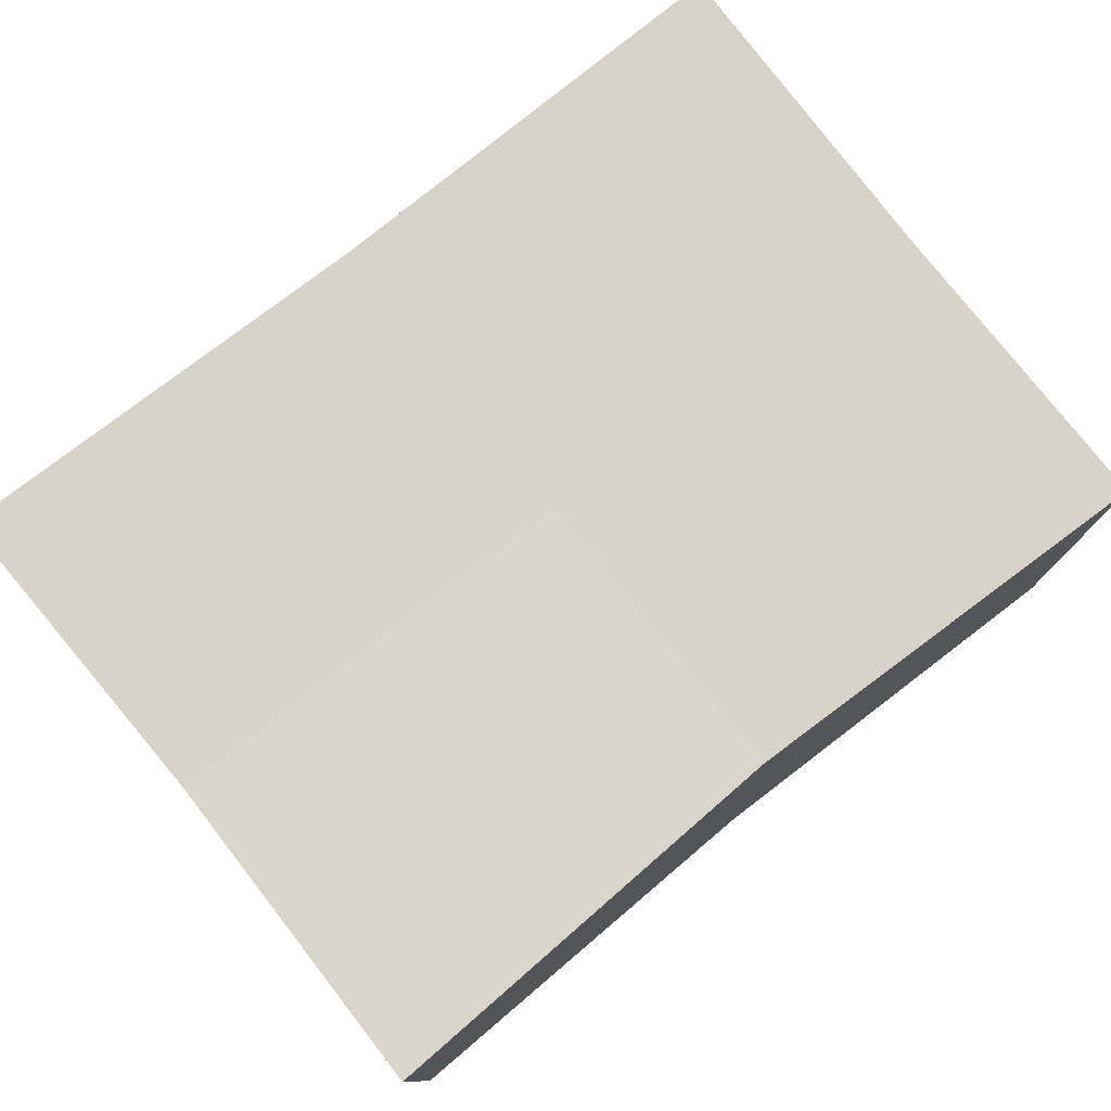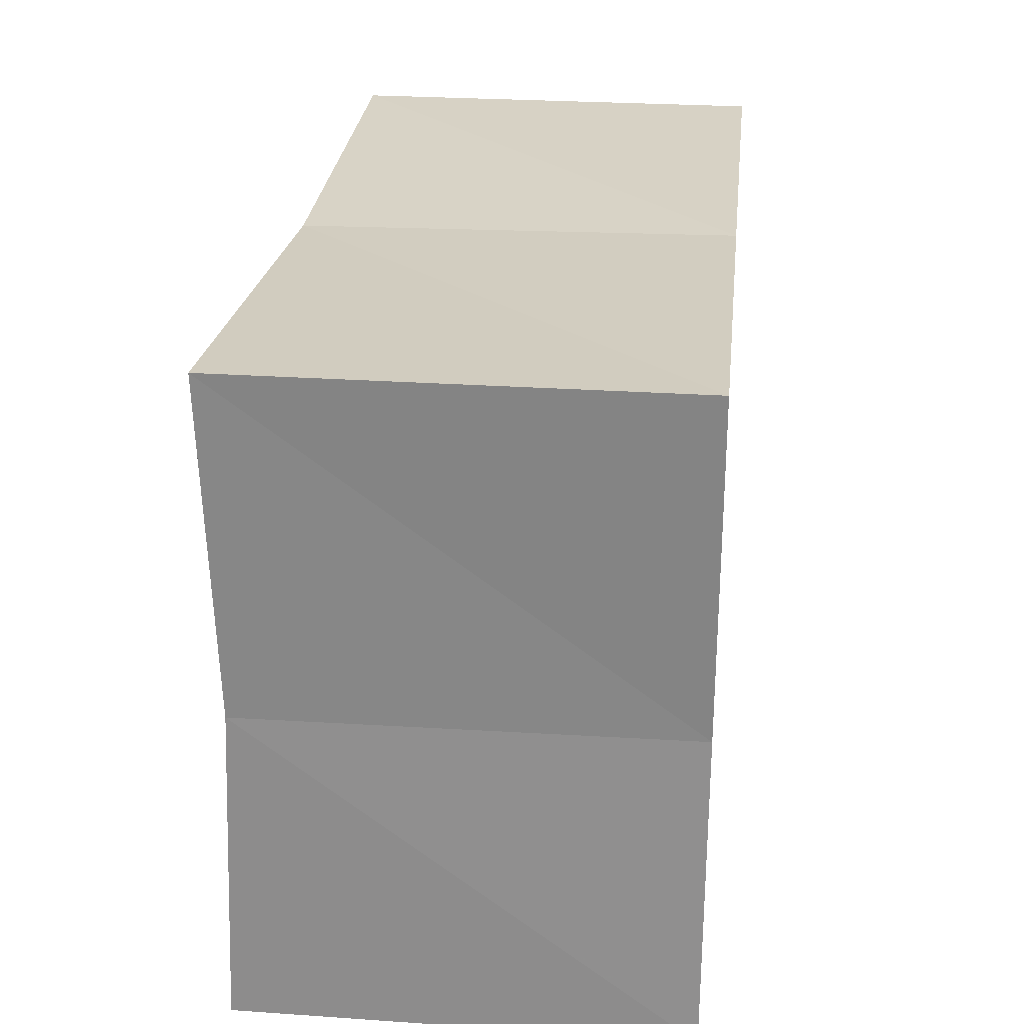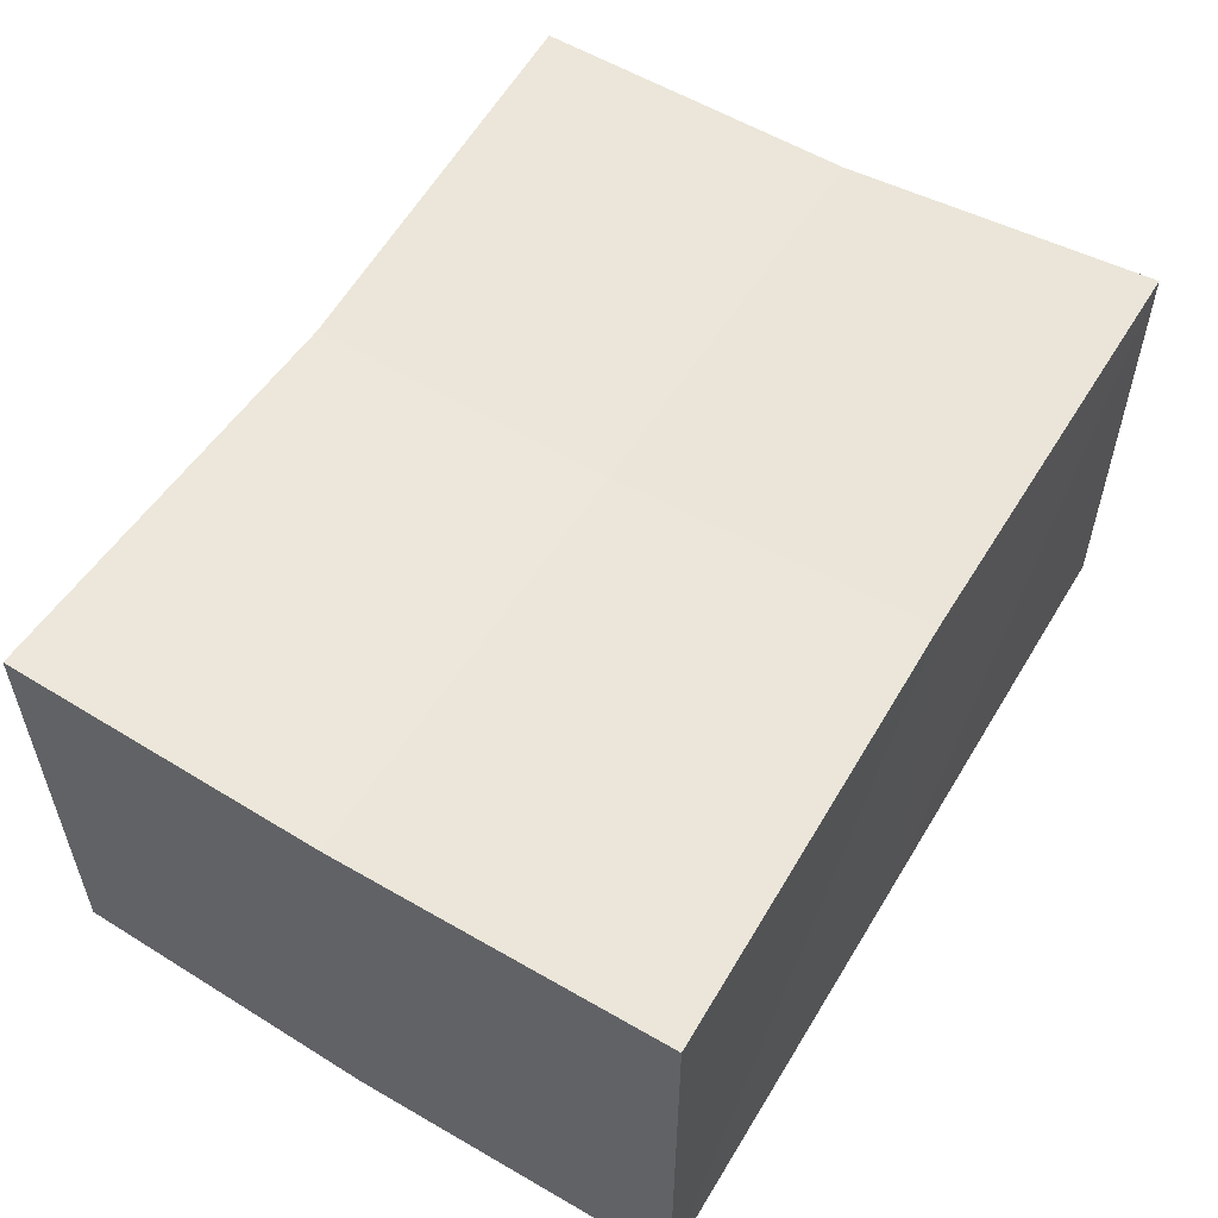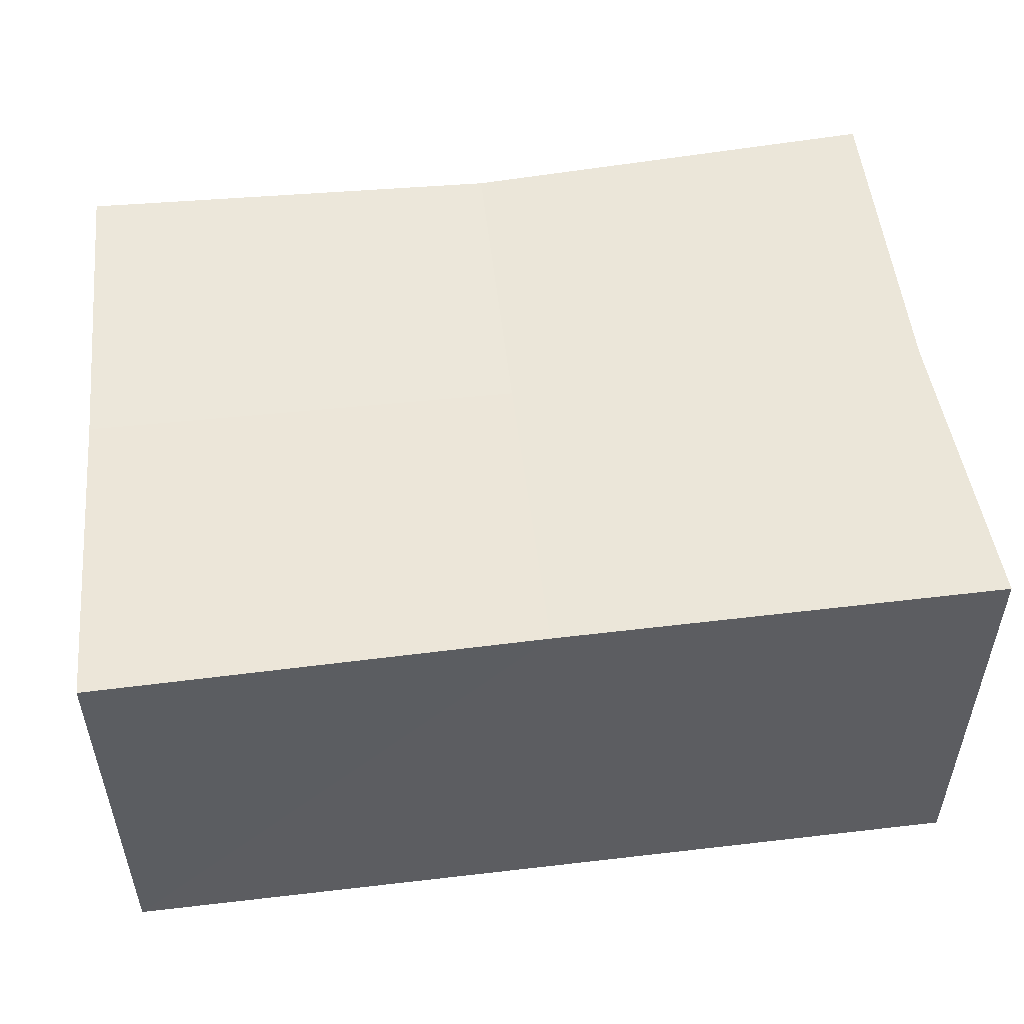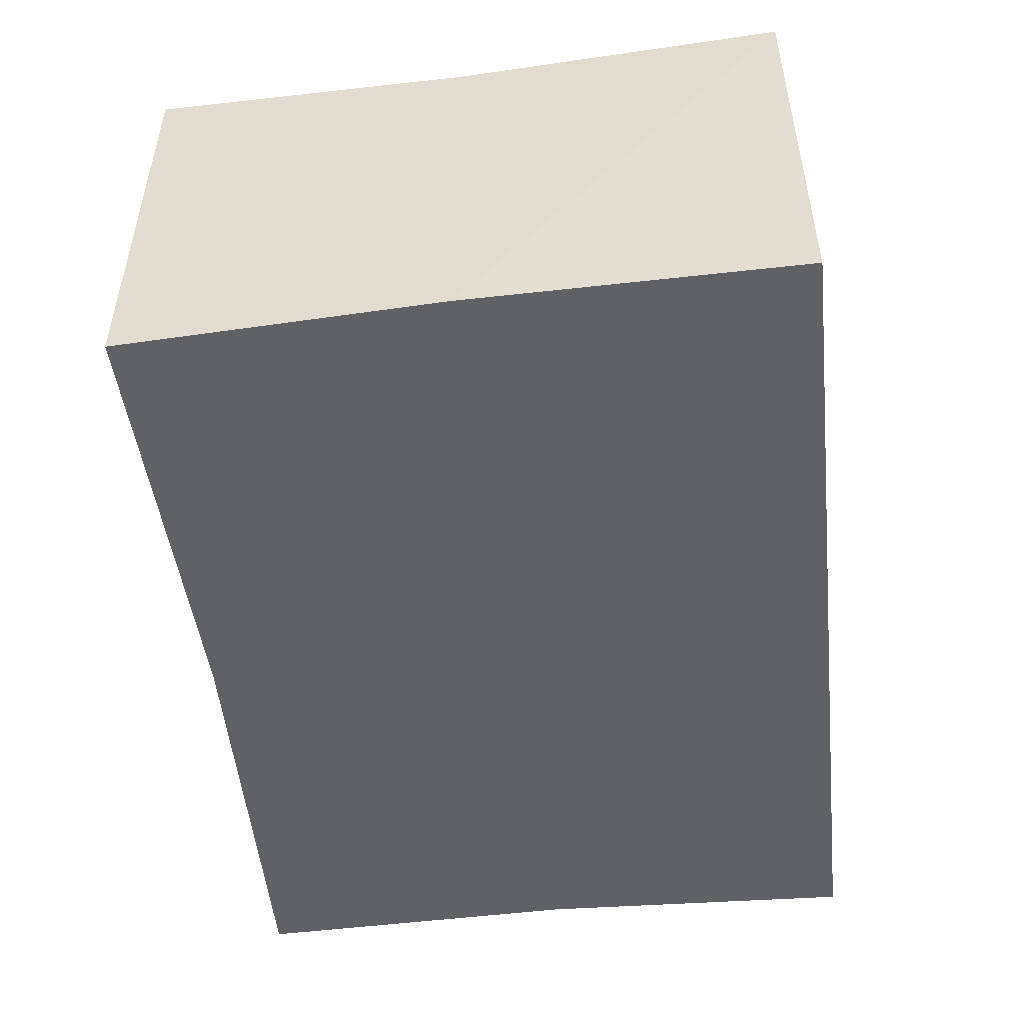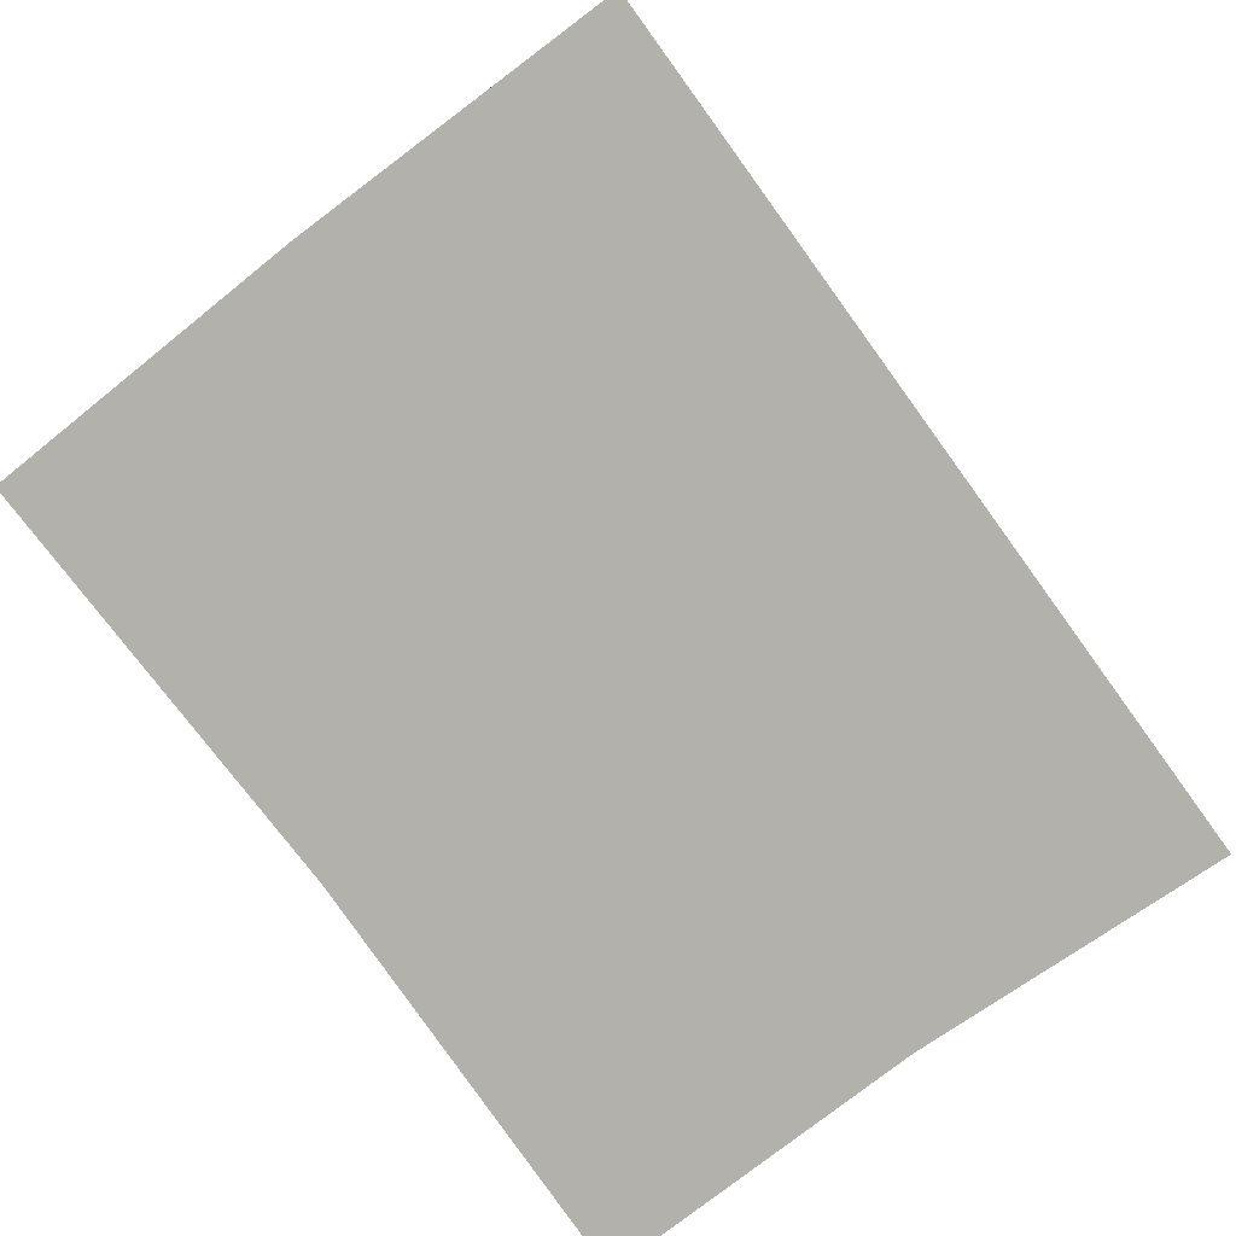
<metadata>
{"format":"obj","ext":"obj","renderer":"f3d","projection":"perspective","resolution":1024,"background":"white","views":[{"elev":76.9,"azim":-38.1,"up":"+Y"},{"elev":26.7,"azim":-83.9,"up":"+Z"},{"elev":54.8,"azim":121.3,"up":"+Y"},{"elev":51.6,"azim":173.5,"up":"+Y"},{"elev":-49.4,"azim":97.1,"up":"+Y"},{"elev":-79.1,"azim":126.8,"up":"+Y"}]}
</metadata>
<code>
o cardboardbox_Cube
v -0.39 0 0.3
v -0.4 0 -0.29
v 0.4 0 -0.3
v 0.39 0 0.29
v -0.39 0.4 0.3
v -0.4 0.4 -0.29
v 0.4 0.39 -0.3
v 0.39 0.39 0.29
v -0.39 0.39 0
v -0.385 0 0
v 0.395 0.38 0
v 0.4 0 0
v 0 0.38 0
v 0 0 0
v 0 0 0.285
v 0 0.39 0.28
v 0 0 -0.295
v 0 0.39 -0.29
f 9 6 2 10
f 18 7 3 17
f 11 8 4 12
f 16 5 1 15
f 14 17 3 12
f 13 18 6 9
f 5 9 10 1
f 7 11 12 3
f 15 14 12 4
f 16 13 9 5
f 1 10 14 15
f 8 11 13 16
f 8 16 15 4
f 11 7 18 13
f 10 2 17 14
f 6 18 17 2

</code>
